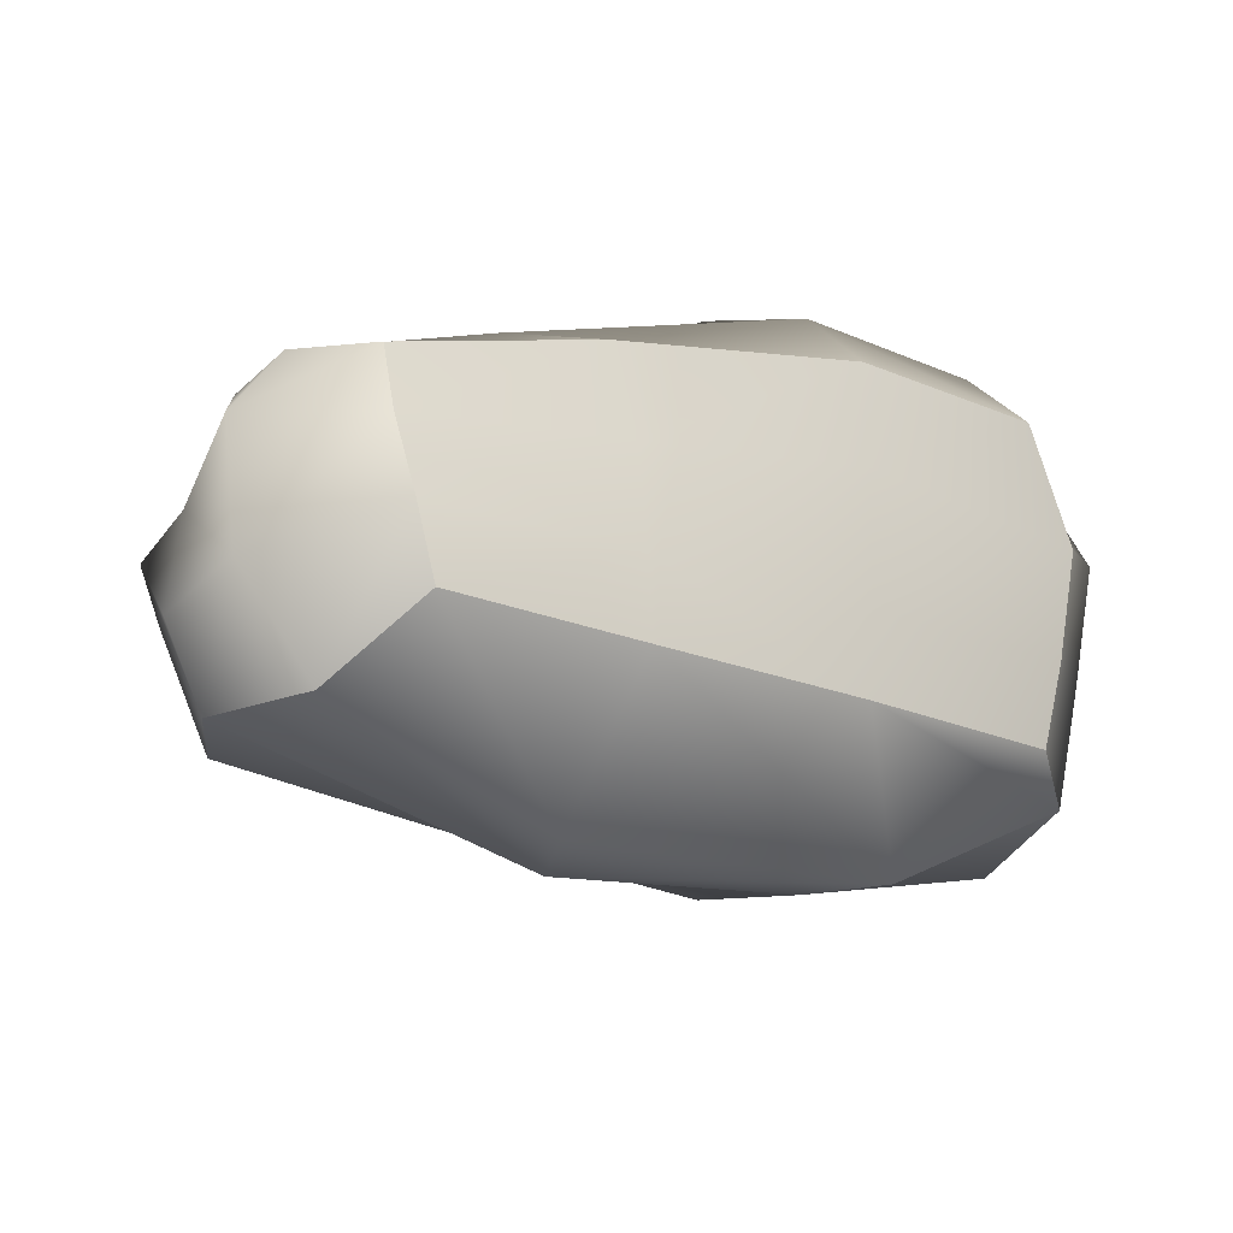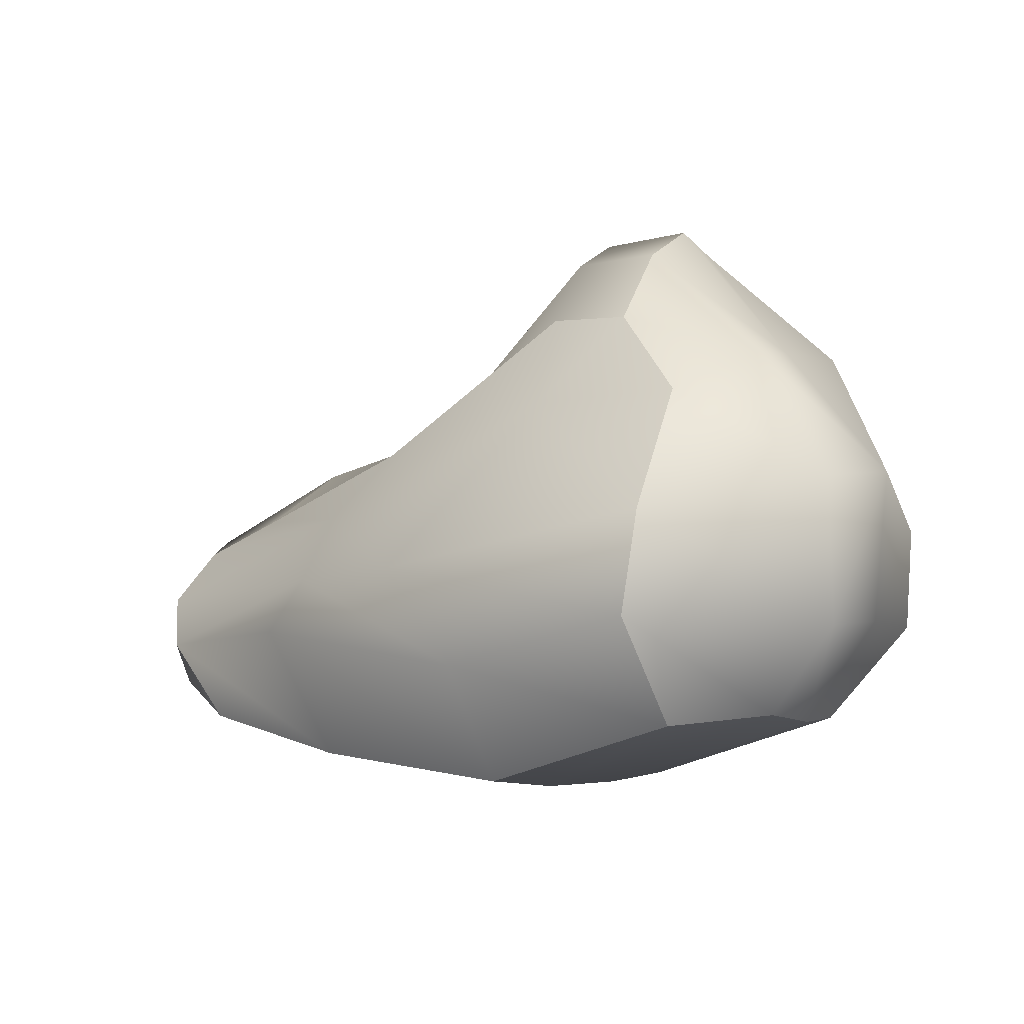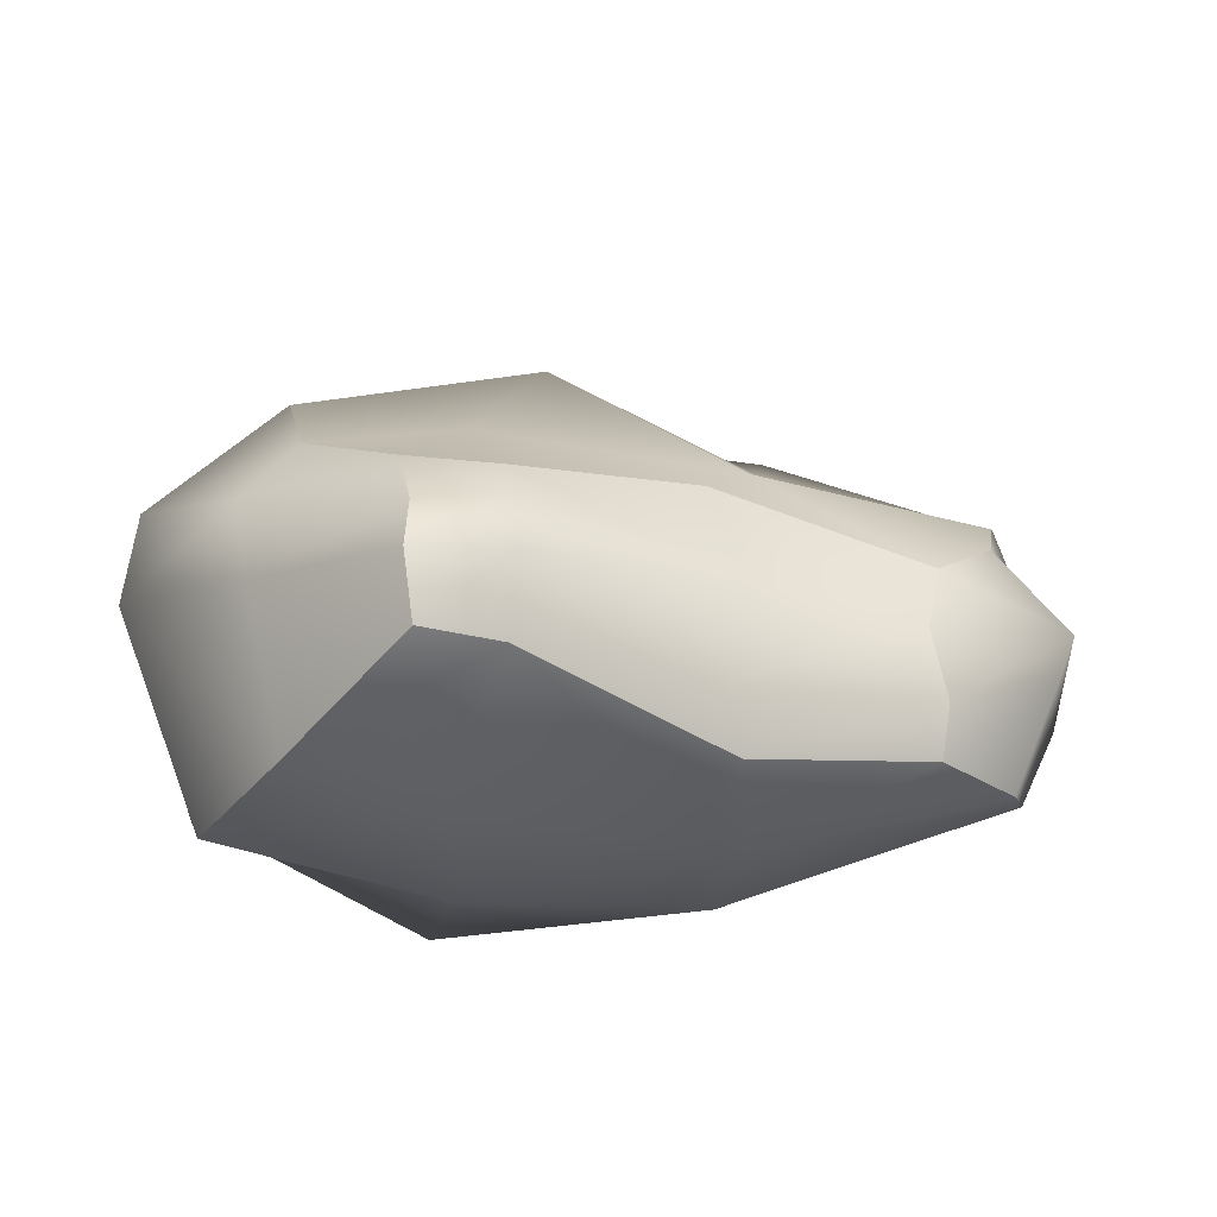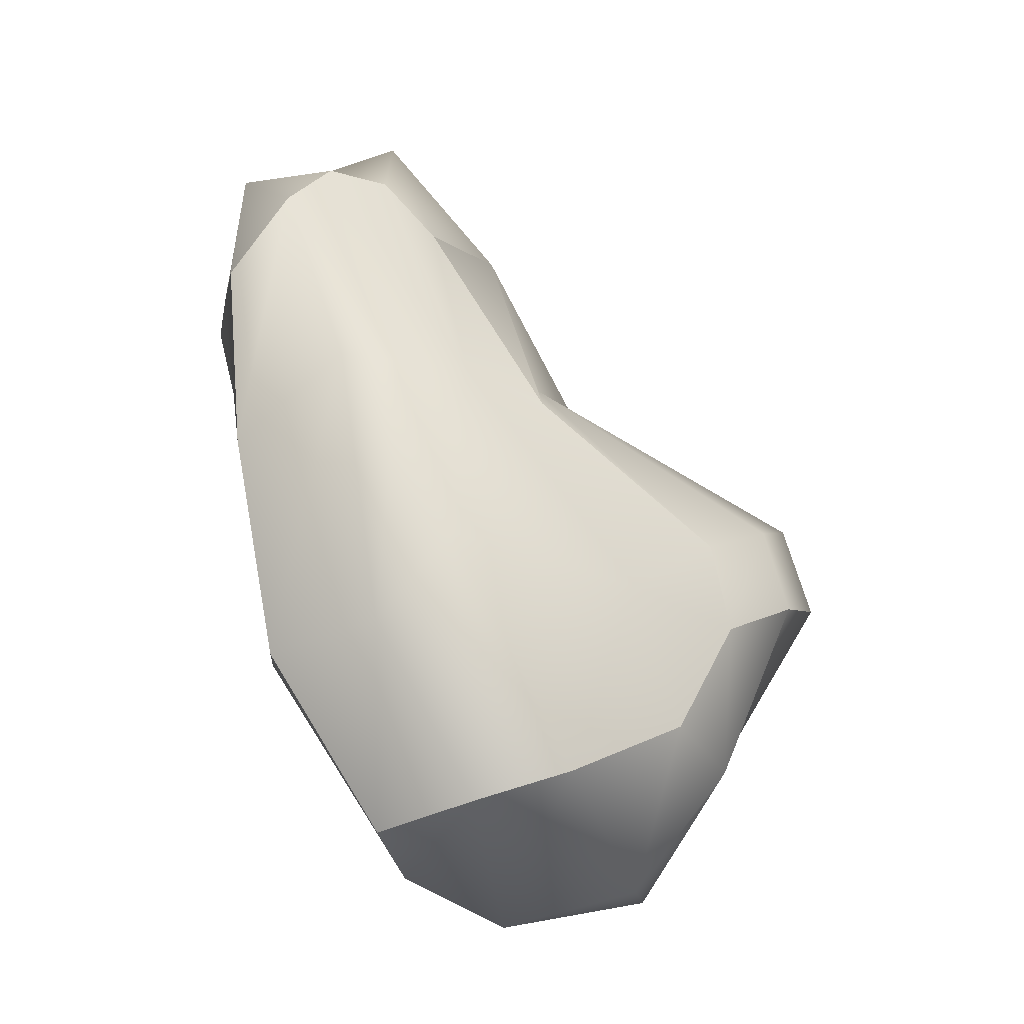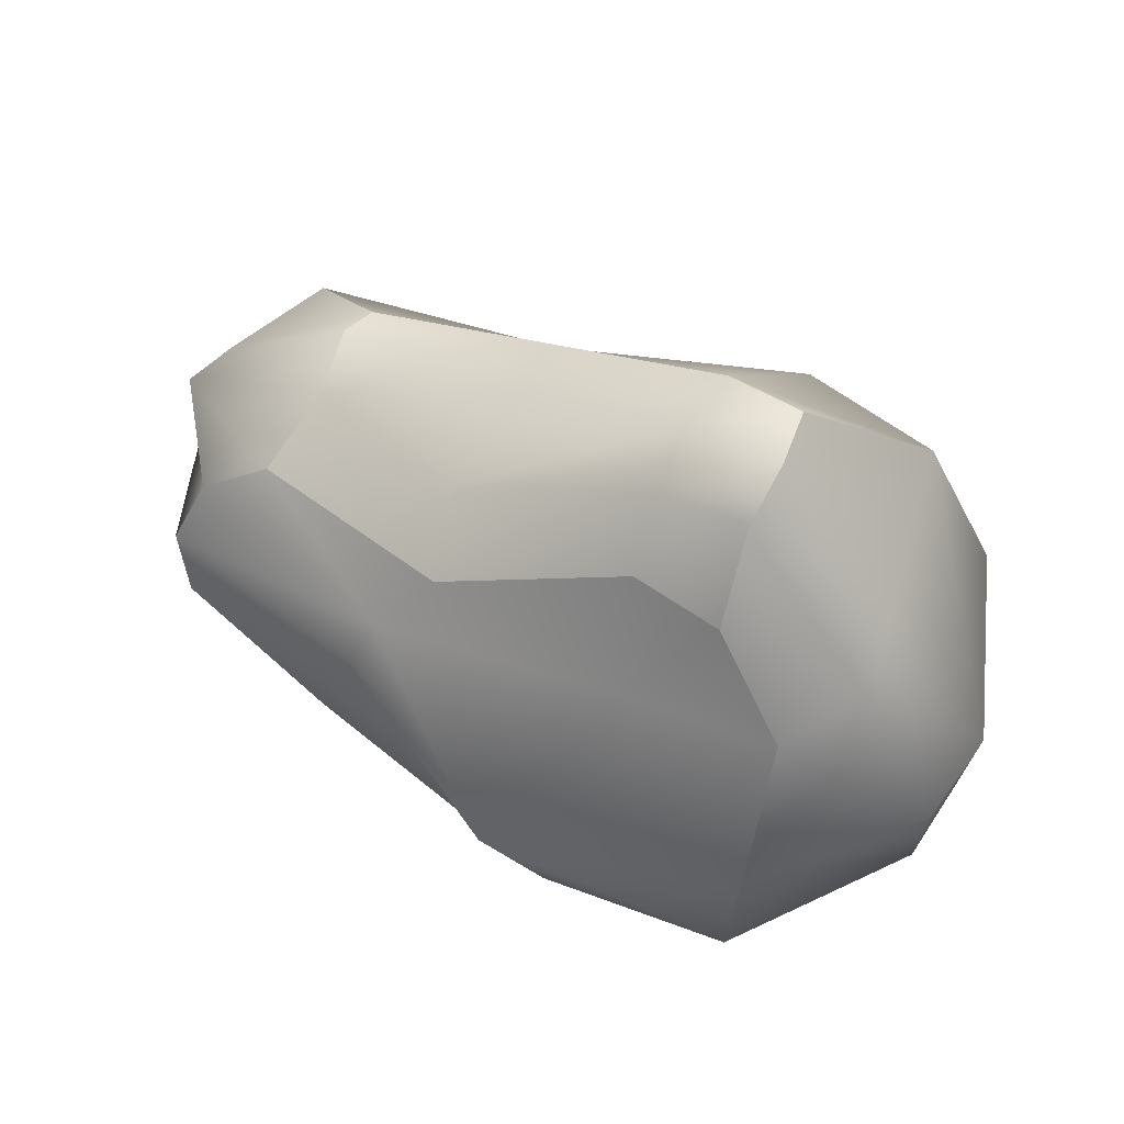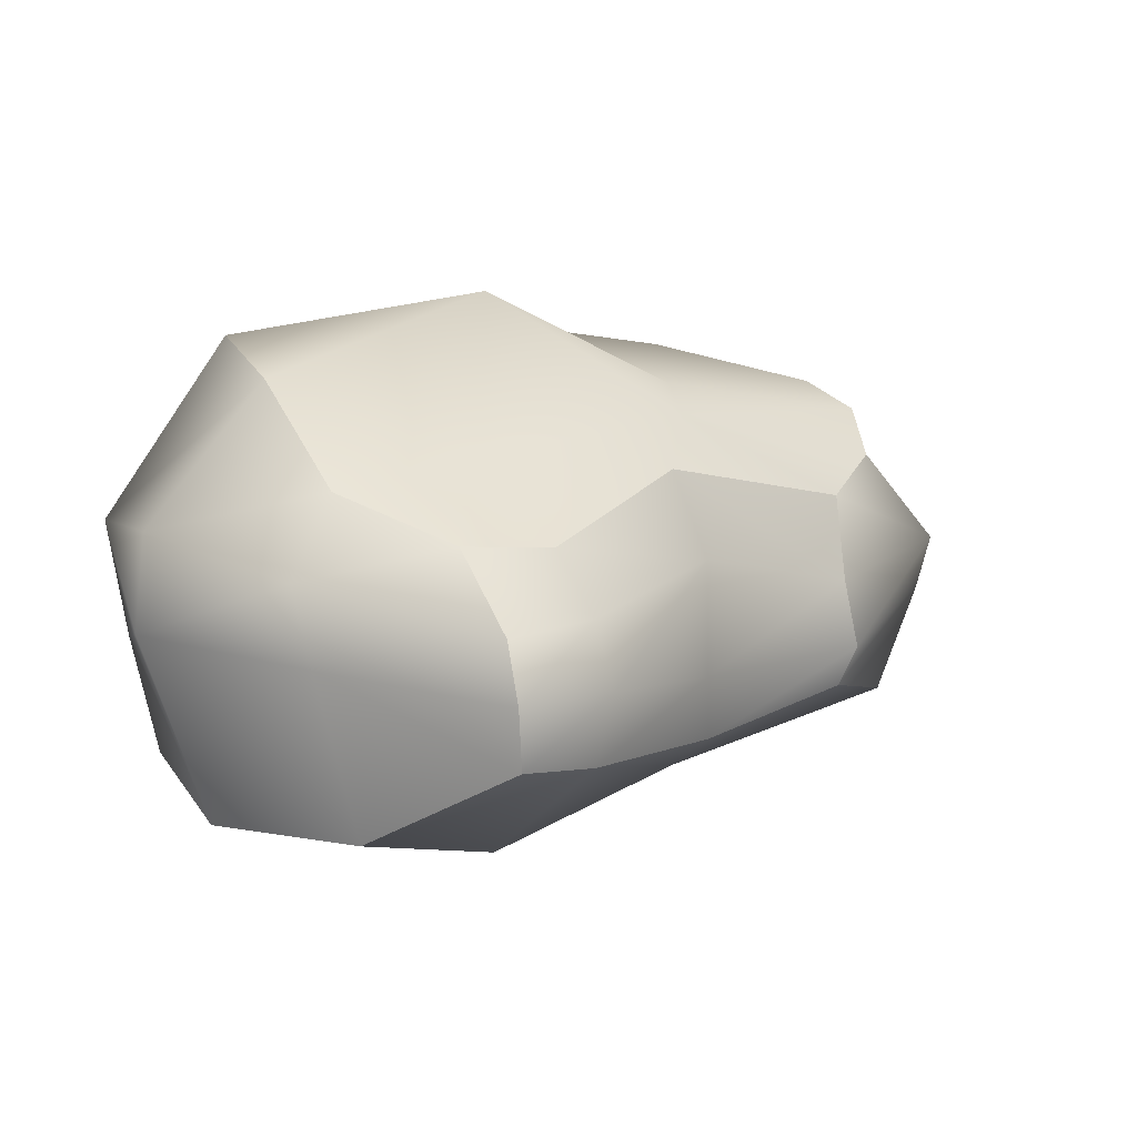
<metadata>
{"format":"obj","ext":"obj","renderer":"f3d","projection":"perspective","resolution":1024,"background":"white","views":[{"elev":-15.7,"azim":-24.0,"up":"+Z"},{"elev":-4.9,"azim":37.6,"up":"+Y"},{"elev":-18.5,"azim":174.7,"up":"+Z"},{"elev":79.0,"azim":73.9,"up":"+Z"},{"elev":63.8,"azim":28.3,"up":"+Y"},{"elev":11.8,"azim":153.5,"up":"+Z"}]}
</metadata>
<code>
v  -62.19 -49.35 15.68
v  -19.82 -54.2 14.71
v  -25.31 -53.98 32.38
v  -63.19 -46.08 28.74
v  -17.68 12.03 21.25
v  -25.14 13.61 2.014
v  -59.83 12.2 -5.825
v  -65.05 0.0363 10.22
v  -35.01 -27.43 41.88
v  -75.44 -29.53 31.31
v  73.17 -45.25 9.546
v  89.16 -27.55 13.1
v  63.47 -26.34 48.63
v  63.29 -47.28 32.69
v  21.15 -58.86 -27.5
v  32.07 -45.86 -56.24
v  79.91 -26.78 -35.9
v  64.4 -46.2 -29.59
v  -59.36 -53.56 -0.5584
v  -86.53 -42.98 -10.67
v  -71.39 -41.16 -31.05
v  -55.65 -53.36 -15.09
v  68.24 -46.85 -12.6
v  21.22 -60.3 -8.973
v  41.24 38.04 15.03
v  39.1 53.94 0.7741
v  21.18 53.38 2.555
v  22.32 39.43 13.42
v  23.29 -35.31 51.41
v  21.37 -58.91 34.01
v  -17.96 -55.49 -21.04
v  -25.67 -34.54 -50.9
v  -27.76 -2.211 29.82
v  28.16 19.27 28.18
v  38.09 57.77 -23.34
v  40.01 60.55 -10.24
v  67.58 30.55 -7.105
v  60.05 33.9 -40.79
v  21.98 55.21 -25.07
v  30.51 28.81 -47.97
v  -92.32 -2.859 -1.853
v  -77.62 -7.508 17.25
v  59.17 20.31 23.81
v  -62.74 6.188 -30.66
v  -22.69 19.07 -34.48
v  -26.49 -2.996 -46.47
v  -78.49 -1.898 -35.06
v  -18.97 -55.5 -4.881
v  -31.98 -15.92 34.78
v  -80.99 -18.78 25.91
v  76.28 -5.393 -45.79
v  92.55 3.53 -3.501
v  85.59 -26.18 -10.71
v  28.21 -18.56 -54.25
v  -89.35 -20.09 3.436
v  -87.53 -38.01 15.35
v  62.82 -5.265 42.23
v  11.17 -15.77 56.24
v  -22.14 -19.03 -54.48
v  -84.5 -20.02 -32.4
v  -20.9 21.83 -20.35
v  -63.1 12.7 -20.67
v  21.04 -60.55 13.87
v  20.44 59.86 -9.736
v  70.49 28.26 9.002
v  -88.02 -1.726 -12.62
v  89.78 1.612 15.7
v  -92.55 -22.86 -16.22
o Box003
g Box003
f 1 2 3 4
f 5 6 7 8
f 3 9 10 4
f 11 12 13 14
f 15 16 17 18
f 19 20 21 22
f 18 23 24 15
f 25 26 27 28
f 14 13 29 30
f 31 32 16 15
f 28 5 33 34
f 35 36 37 38
f 39 35 38 40
f 8 7 41 42
f 25 28 34 43
f 44 45 46 47
f 15 24 48 31
f 28 27 6 5
f 30 29 9 3
f 22 21 32 31
f 8 42 33 5
f 39 40 46 45
f 49 50 10 9
f 51 52 53 17
f 54 51 17 16
f 50 55 56 10
f 13 57 58 29
f 59 54 16 32
f 29 58 49 9
f 21 60 59 32
f 19 48 2 1
f 61 62 7 6
f 23 53 12 11
f 4 10 56 1
f 14 30 63 11
f 36 64 27 26
f 25 43 65 26
f 62 66 41 7
f 30 3 2 63
f 64 61 6 27
f 43 57 67 65
f 41 66 68 55
f 1 56 20 19
f 11 63 24 23
f 26 65 37 36
f 63 2 48 24
f 65 67 52 37
f 22 31 48 19
f 45 44 62 61
f 18 17 53 23
f 35 39 64 36
f 44 47 66 62
f 39 45 61 64
f 66 47 60 68
f 33 42 50 49
f 38 37 52 51
f 40 38 51 54
f 42 41 55 50
f 57 43 34 58
f 46 40 54 59
f 58 34 33 49
f 60 47 46 59
f 57 13 12 67
f 20 56 55 68
f 12 53 52 67
f 60 21 20 68

</code>
